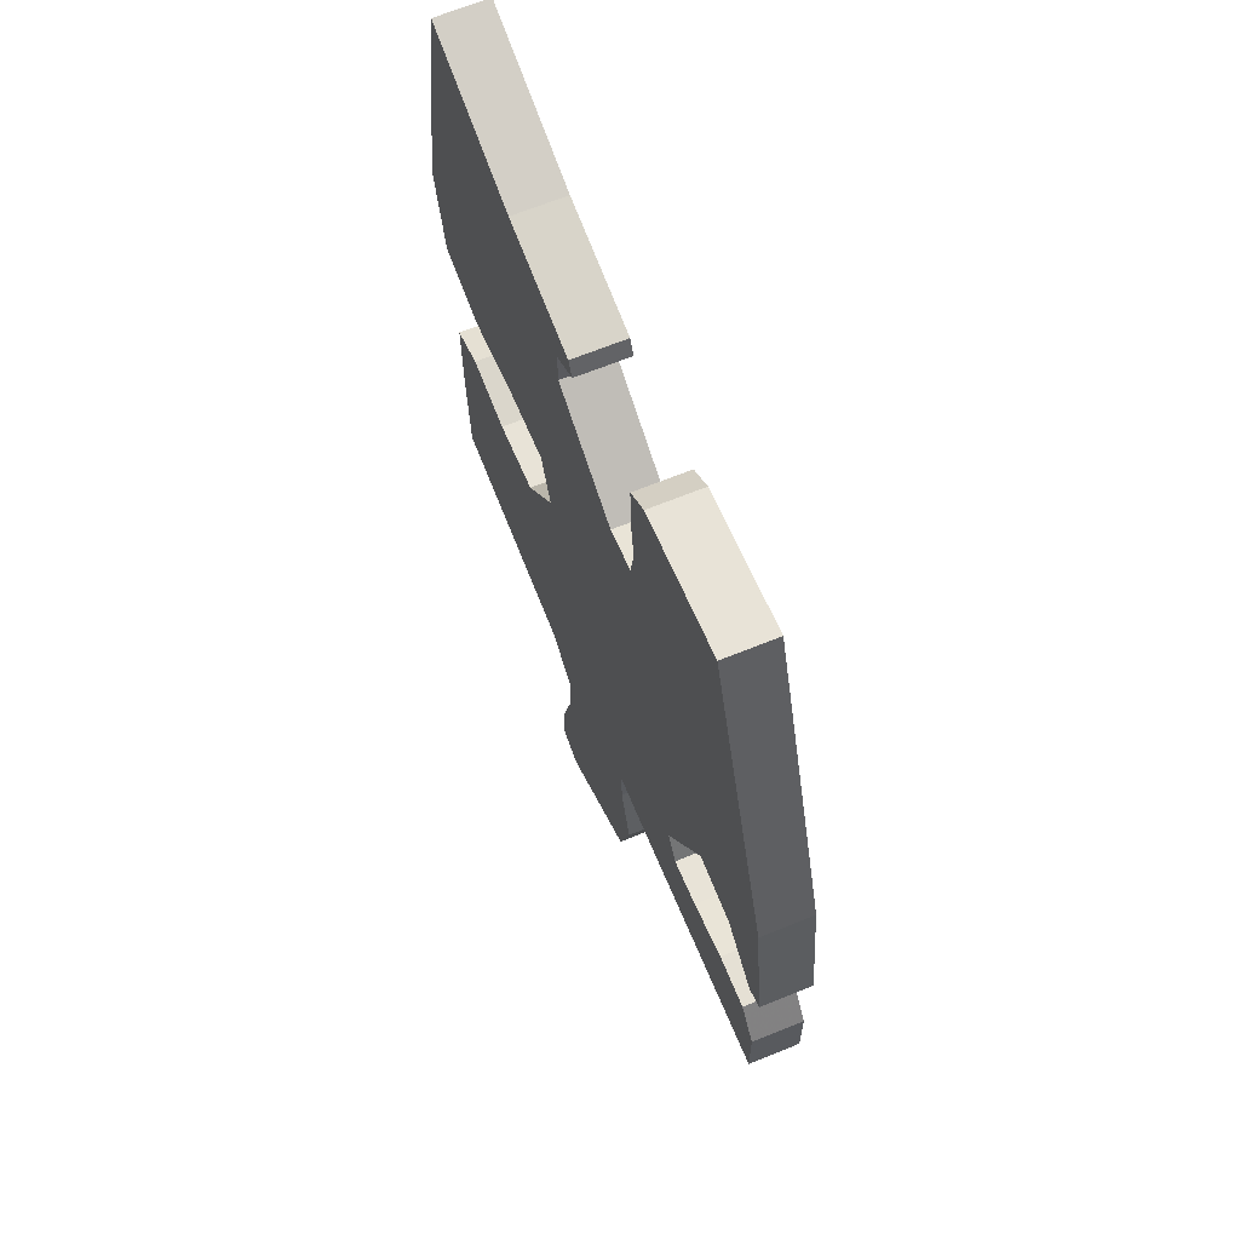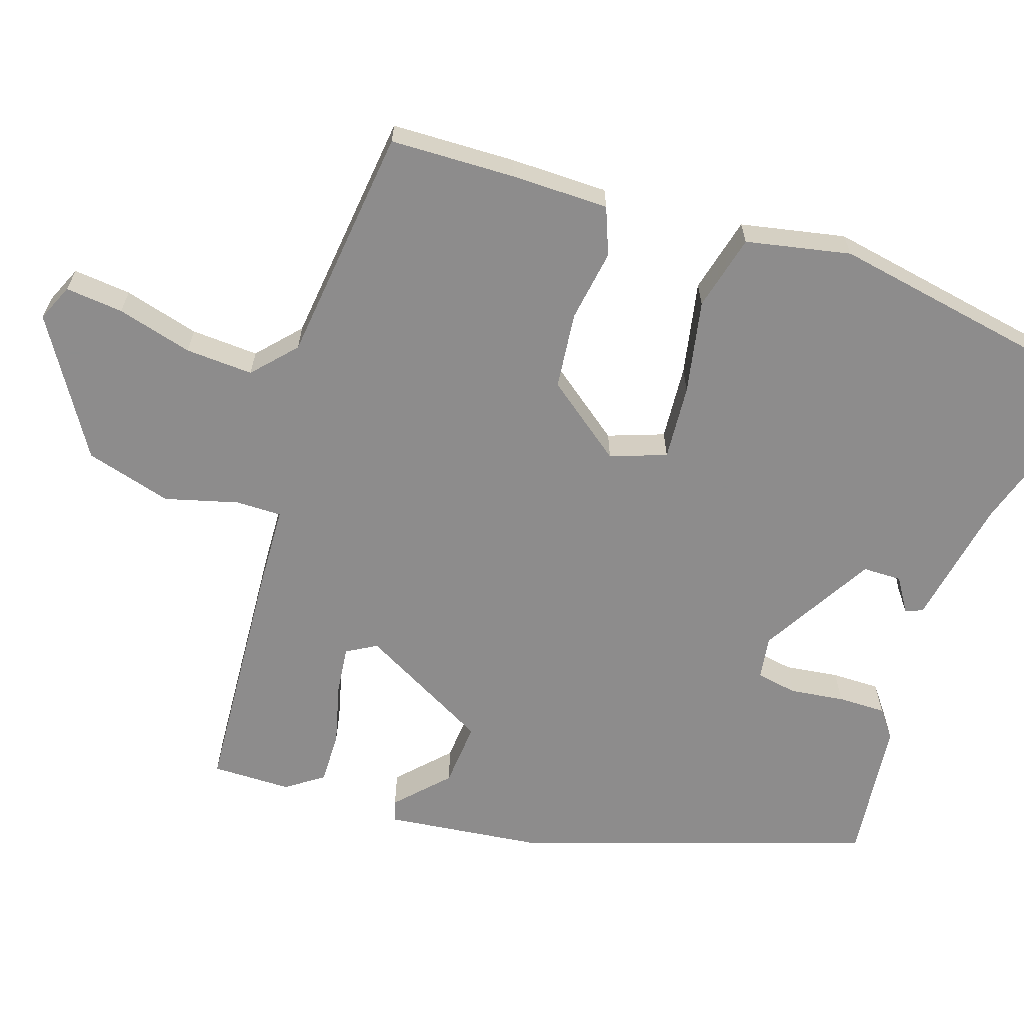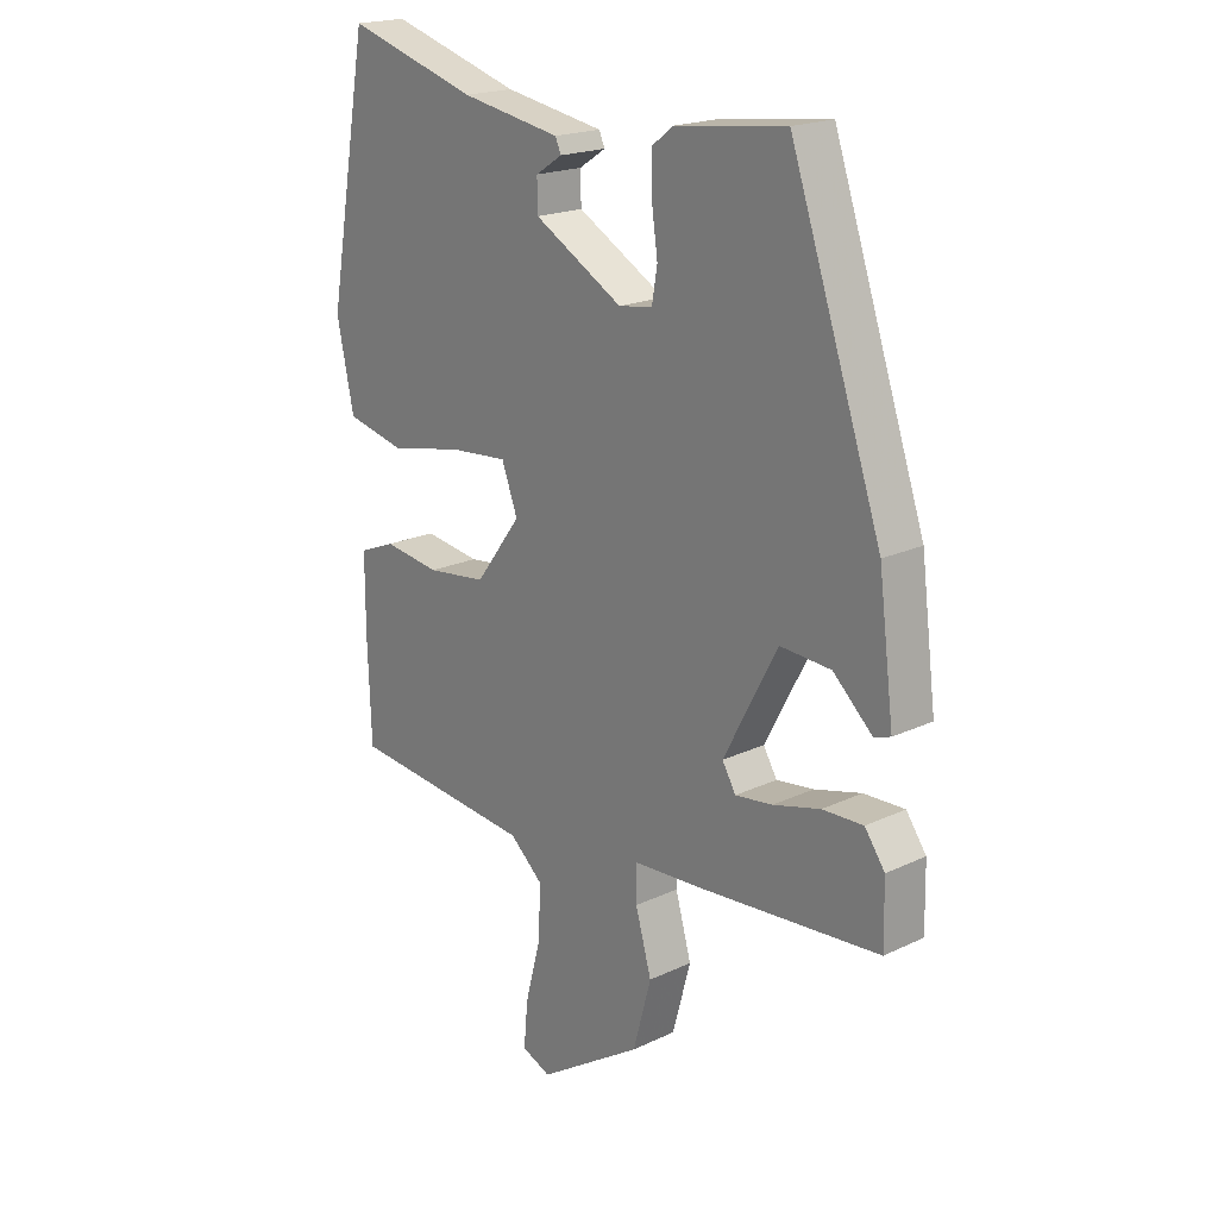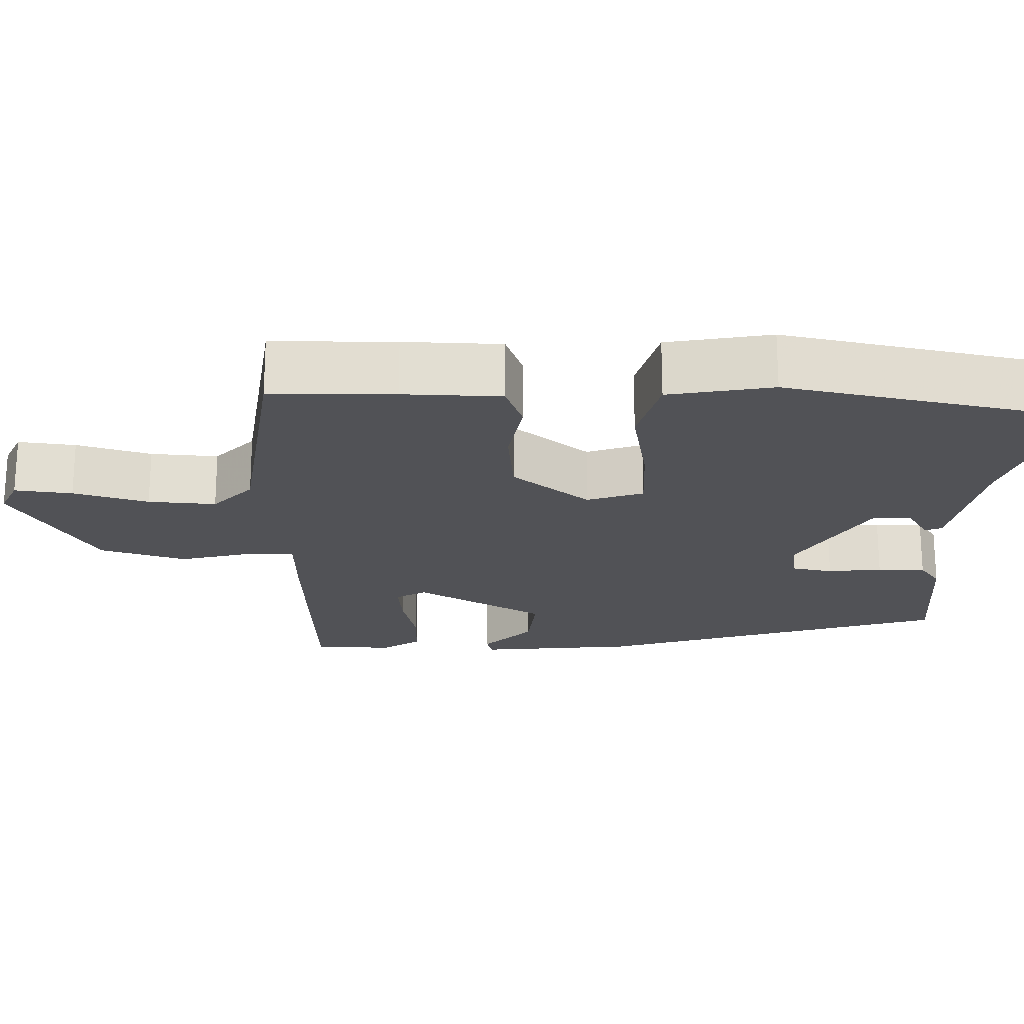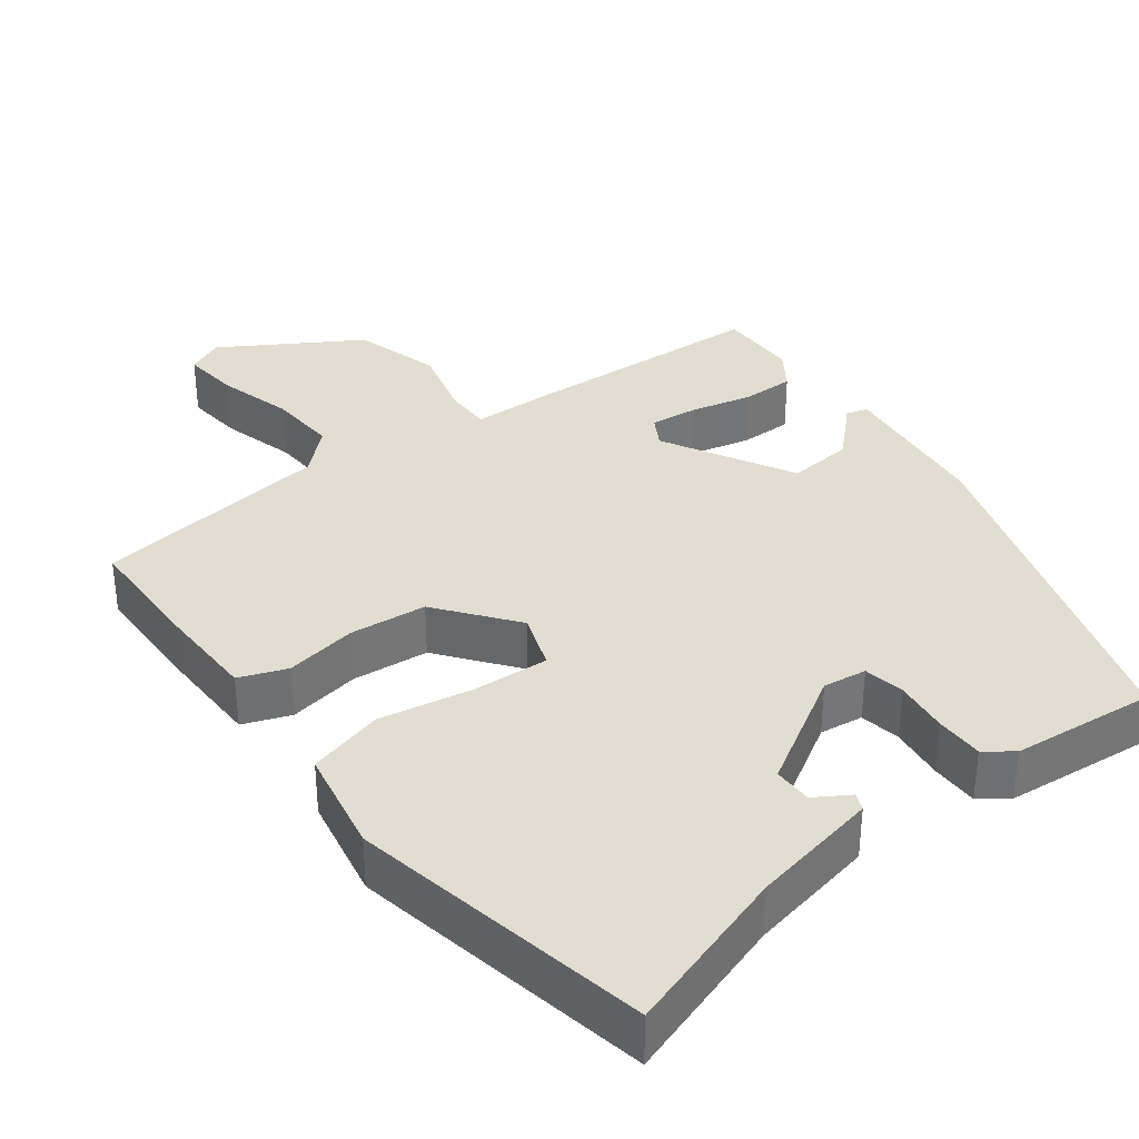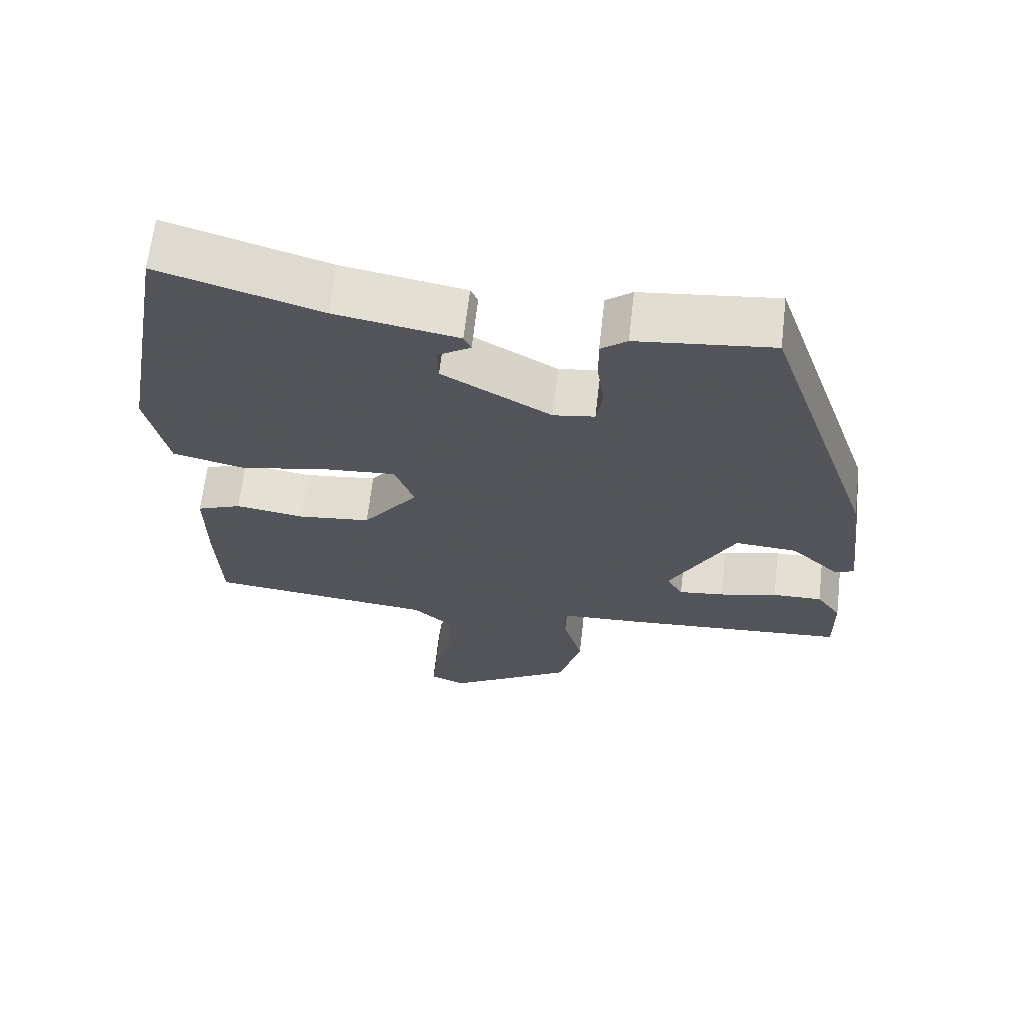
<metadata>
{"format":"obj","ext":"obj","renderer":"f3d","projection":"perspective","resolution":1024,"background":"white","views":[{"elev":66.7,"azim":67.8,"up":"+Z"},{"elev":-64.3,"azim":-108.8,"up":"+Y"},{"elev":19.5,"azim":48.5,"up":"+Z"},{"elev":-21.3,"azim":-92.8,"up":"+Y"},{"elev":35.4,"azim":-38.2,"up":"+Y"},{"elev":65.8,"azim":6.6,"up":"+Z"}]}
</metadata>
<code>
v -0.472 0.07 0.536
v -0.251 0.07 0.469
v -0.082 0.07 0.439
v -0.072 0.07 0.417
v -0.117 0.07 0.388
v -0.116 0.07 0.337
v 0.034 0.07 0.251
v 0.091 0.07 0.26
v 0.1 0.07 0.314
v 0.09 0.07 0.385
v 0.089 0.07 0.448
v 0.125 0.07 0.476
v 0.312 0.07 0.498
v 0.467 0.07 0.042
v 0.493 0.07 -0.162
v 0.465 0.07 -0.171
v 0.399 0.07 -0.109
v 0.313 0.07 -0.103
v 0.222 0.07 -0.275
v 0.245 0.07 -0.314
v 0.308 0.07 -0.306
v 0.388 0.07 -0.285
v 0.457 0.07 -0.283
v 0.491 0.07 -0.331
v 0.493 0.07 -0.435
v 0.179 0.07 -0.459
v 0.067 0.07 -0.465
v 0.068 0.07 -0.525
v 0.095 0.07 -0.621
v 0.064 0.07 -0.735
v -0.112 0.07 -0.847
v -0.161 0.07 -0.826
v -0.154 0.07 -0.75
v -0.128 0.07 -0.651
v -0.124 0.07 -0.562
v -0.18 0.07 -0.512
v -0.493 0.07 -0.479
v -0.499 0.07 -0.316
v -0.499 0.07 -0.187
v -0.437 0.07 -0.162
v -0.342 0.07 -0.176
v -0.241 0.07 -0.164
v -0.164 0.07 -0.061
v -0.191 0.07 0.012
v -0.29 0.07 0.004
v -0.413 0.07 -0.021
v -0.513 0.07 0.003
v -0.542 0.07 0.14
v -0.472 0 0.536
v -0.251 0 0.469
v -0.082 0 0.439
v -0.072 0 0.417
v -0.117 0 0.388
v -0.116 0 0.337
v 0.034 0 0.251
v 0.091 0 0.26
v 0.1 0 0.314
v 0.09 0 0.385
v 0.089 0 0.448
v 0.125 0 0.476
v 0.312 0 0.498
v 0.467 0 0.042
v 0.493 0 -0.162
v 0.465 0 -0.171
v 0.399 0 -0.109
v 0.313 0 -0.103
v 0.222 0 -0.275
v 0.245 0 -0.314
v 0.308 0 -0.306
v 0.388 0 -0.285
v 0.457 0 -0.283
v 0.491 0 -0.331
v 0.493 0 -0.435
v 0.179 0 -0.459
v 0.067 0 -0.465
v 0.068 0 -0.525
v 0.095 0 -0.621
v 0.064 0 -0.735
v -0.112 0 -0.847
v -0.161 0 -0.826
v -0.154 0 -0.75
v -0.128 0 -0.651
v -0.124 0 -0.562
v -0.18 0 -0.512
v -0.493 0 -0.479
v -0.499 0 -0.316
v -0.499 0 -0.187
v -0.437 0 -0.162
v -0.342 0 -0.176
v -0.241 0 -0.164
v -0.164 0 -0.061
v -0.191 0 0.012
v -0.29 0 0.004
v -0.413 0 -0.021
v -0.513 0 0.003
v -0.542 0 0.14
f 45 46 47 48
f 44 45 48 1
f 38 39 40 41
f 36 37 38 41
f 35 36 41 42
f 31 32 33 34
f 31 34 35
f 28 29 30 31
f 27 28 31 35
f 24 25 26 27
f 22 23 24 27
f 21 22 27 35
f 20 21 35
f 19 20 35 42
f 14 15 16 17
f 14 17 18
f 13 14 18
f 9 10 11 12
f 9 12 13 18
f 2 3 4 5
f 44 1 2 5
f 43 44 5 6
f 19 42 43
f 8 9 18 19
f 7 8 19 43
f 6 7 43
f 96 95 94 93
f 49 96 93 92
f 89 88 87 86
f 89 86 85 84
f 90 89 84 83
f 82 81 80 79
f 83 82 79
f 79 78 77 76
f 83 79 76 75
f 75 74 73 72
f 75 72 71 70
f 83 75 70 69
f 83 69 68
f 90 83 68 67
f 65 64 63 62
f 66 65 62
f 66 62 61
f 60 59 58 57
f 66 61 60 57
f 53 52 51 50
f 53 50 49 92
f 54 53 92 91
f 91 90 67
f 67 66 57 56
f 91 67 56 55
f 91 55 54
f 1 49 50 2
f 2 50 51 3
f 3 51 52 4
f 4 52 53 5
f 5 53 54 6
f 6 54 55 7
f 7 55 56 8
f 8 56 57 9
f 9 57 58 10
f 10 58 59 11
f 11 59 60 12
f 12 60 61 13
f 13 61 62 14
f 14 62 63 15
f 15 63 64 16
f 16 64 65 17
f 17 65 66 18
f 18 66 67 19
f 19 67 68 20
f 20 68 69 21
f 21 69 70 22
f 22 70 71 23
f 23 71 72 24
f 24 72 73 25
f 25 73 74 26
f 26 74 75 27
f 27 75 76 28
f 28 76 77 29
f 29 77 78 30
f 30 78 79 31
f 31 79 80 32
f 32 80 81 33
f 33 81 82 34
f 34 82 83 35
f 35 83 84 36
f 36 84 85 37
f 37 85 86 38
f 38 86 87 39
f 39 87 88 40
f 40 88 89 41
f 41 89 90 42
f 42 90 91 43
f 43 91 92 44
f 44 92 93 45
f 45 93 94 46
f 46 94 95 47
f 47 95 96 48
f 48 96 49 1

</code>
